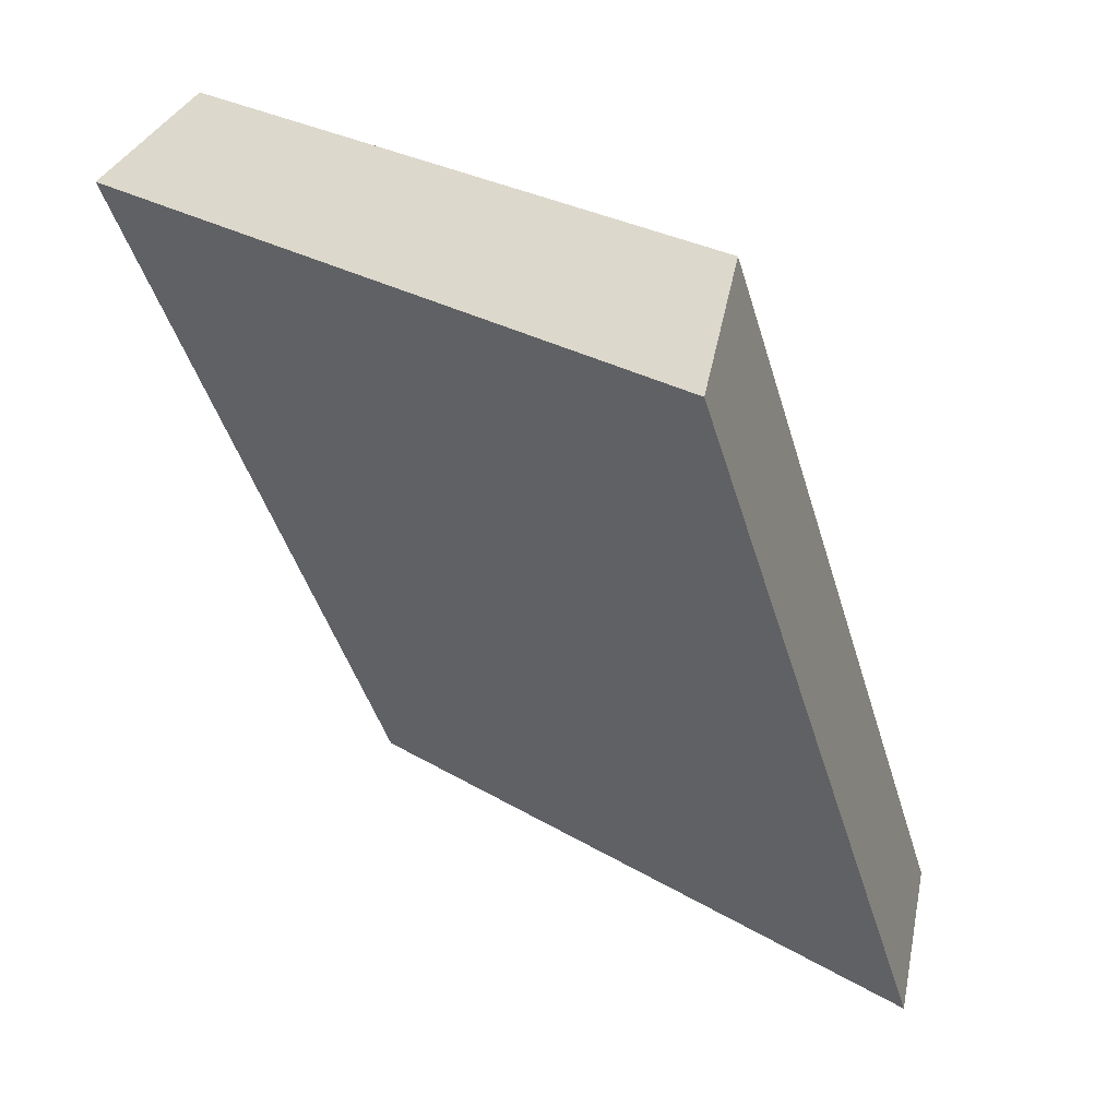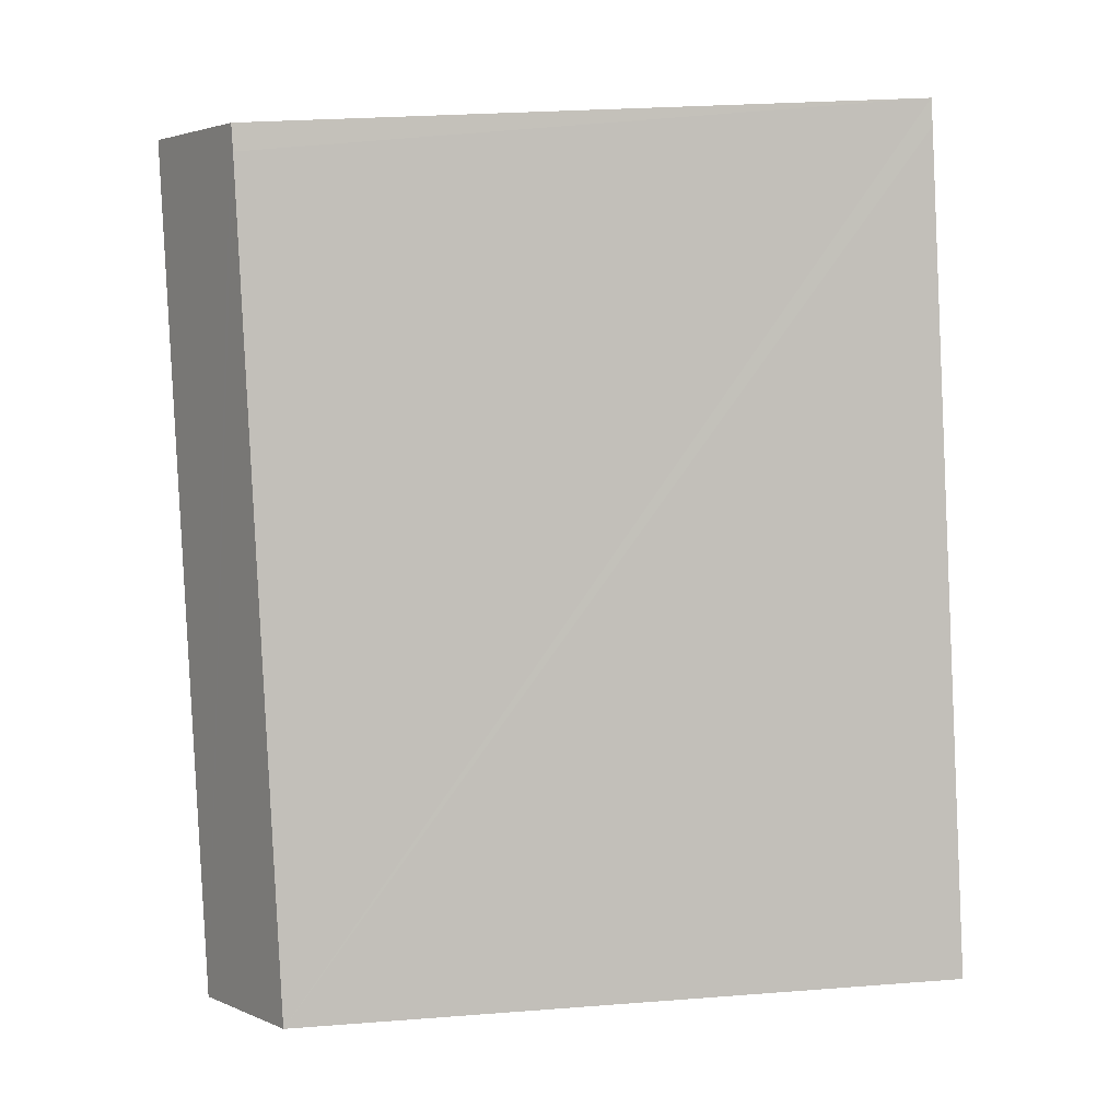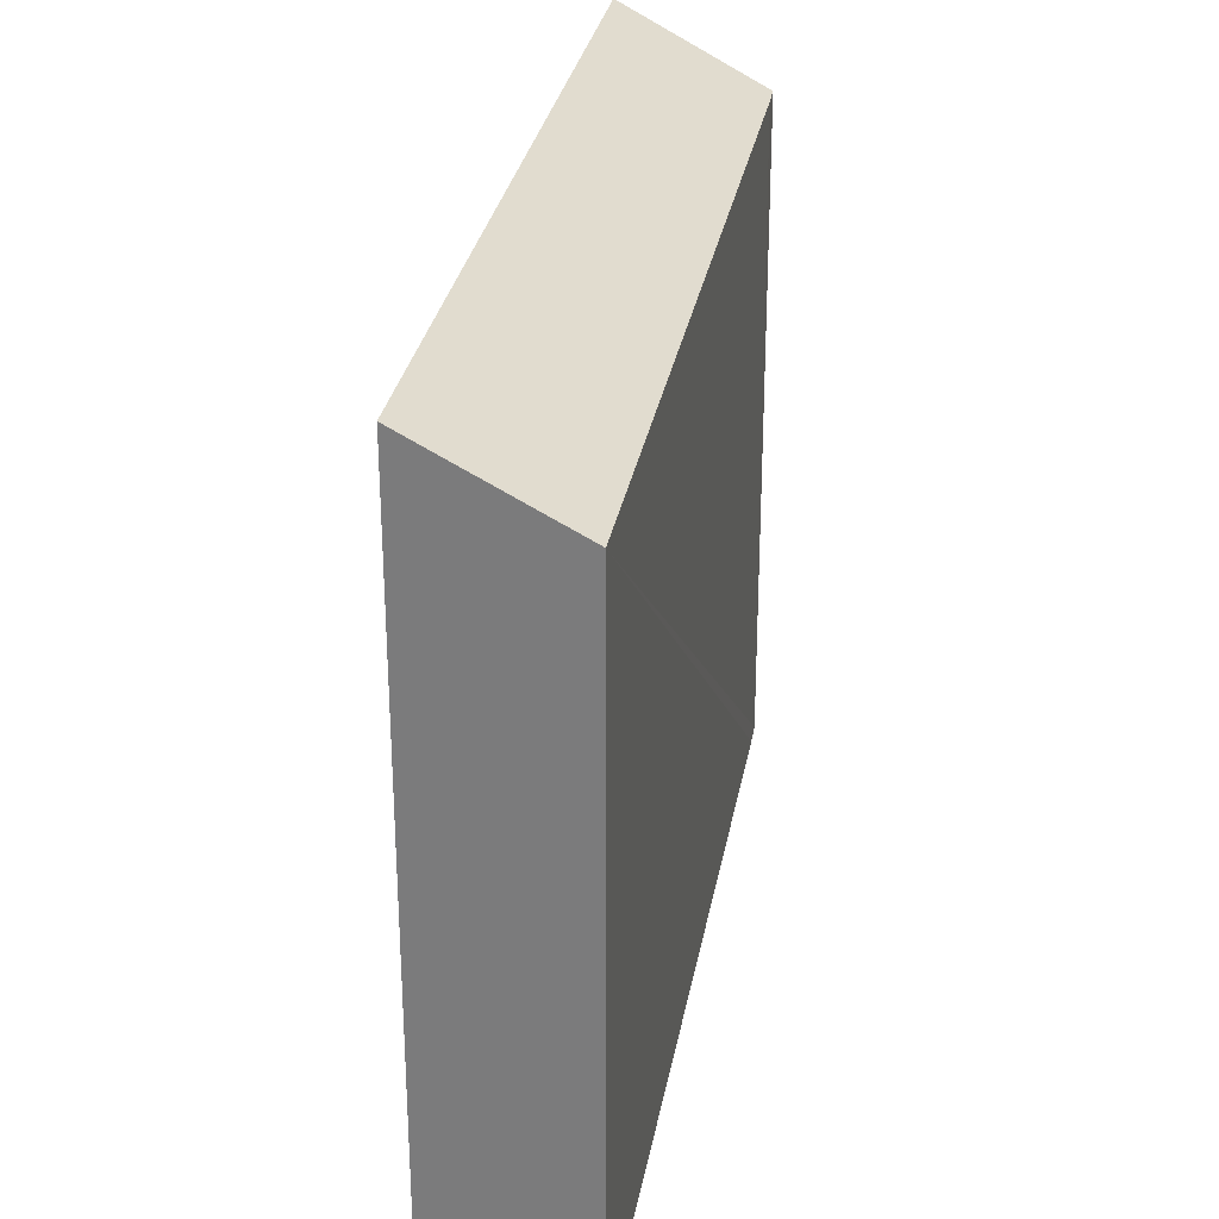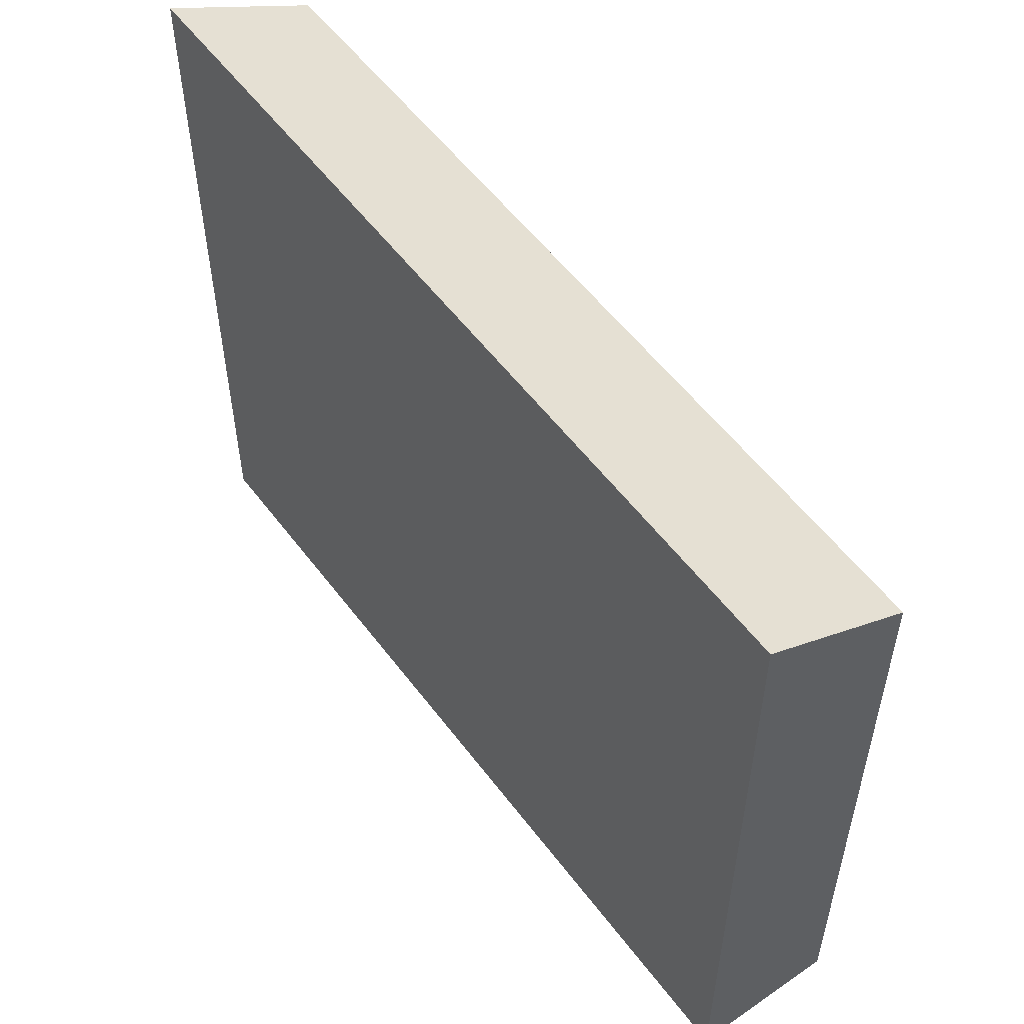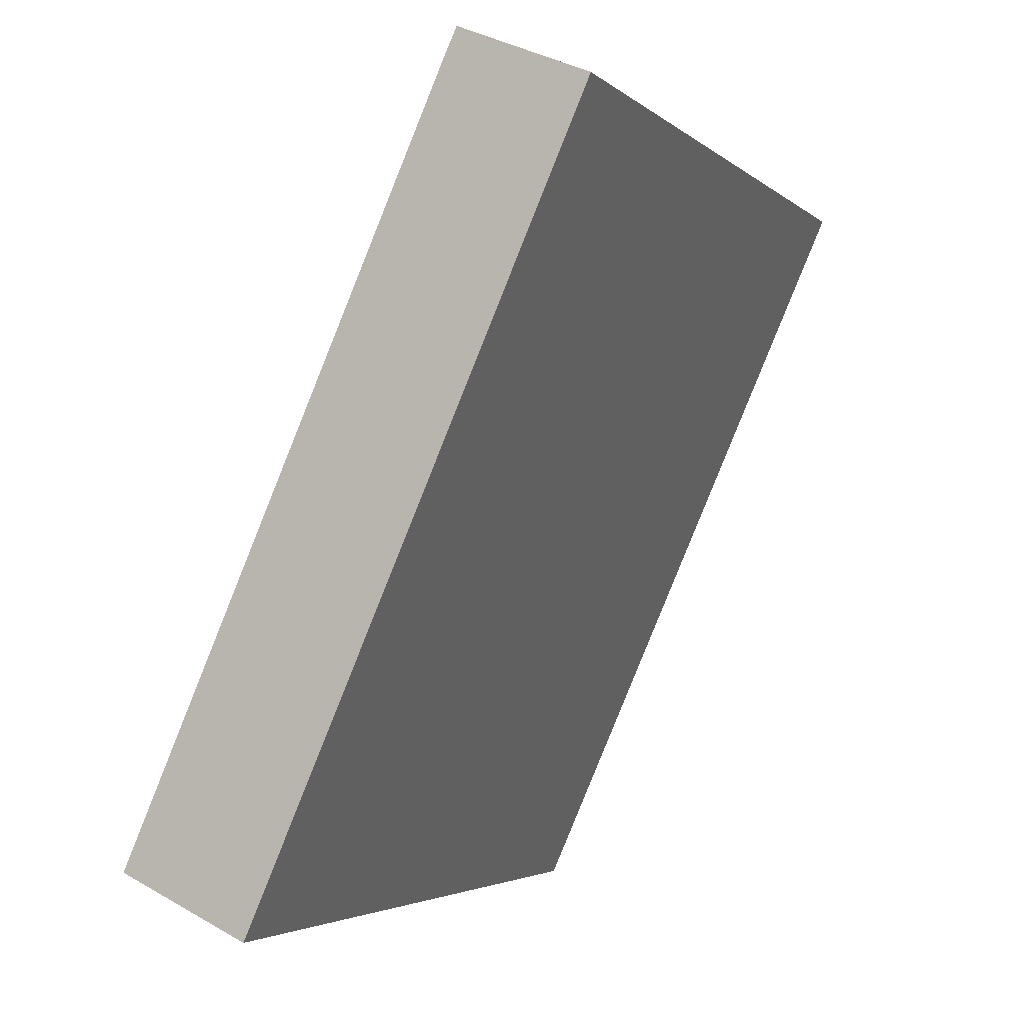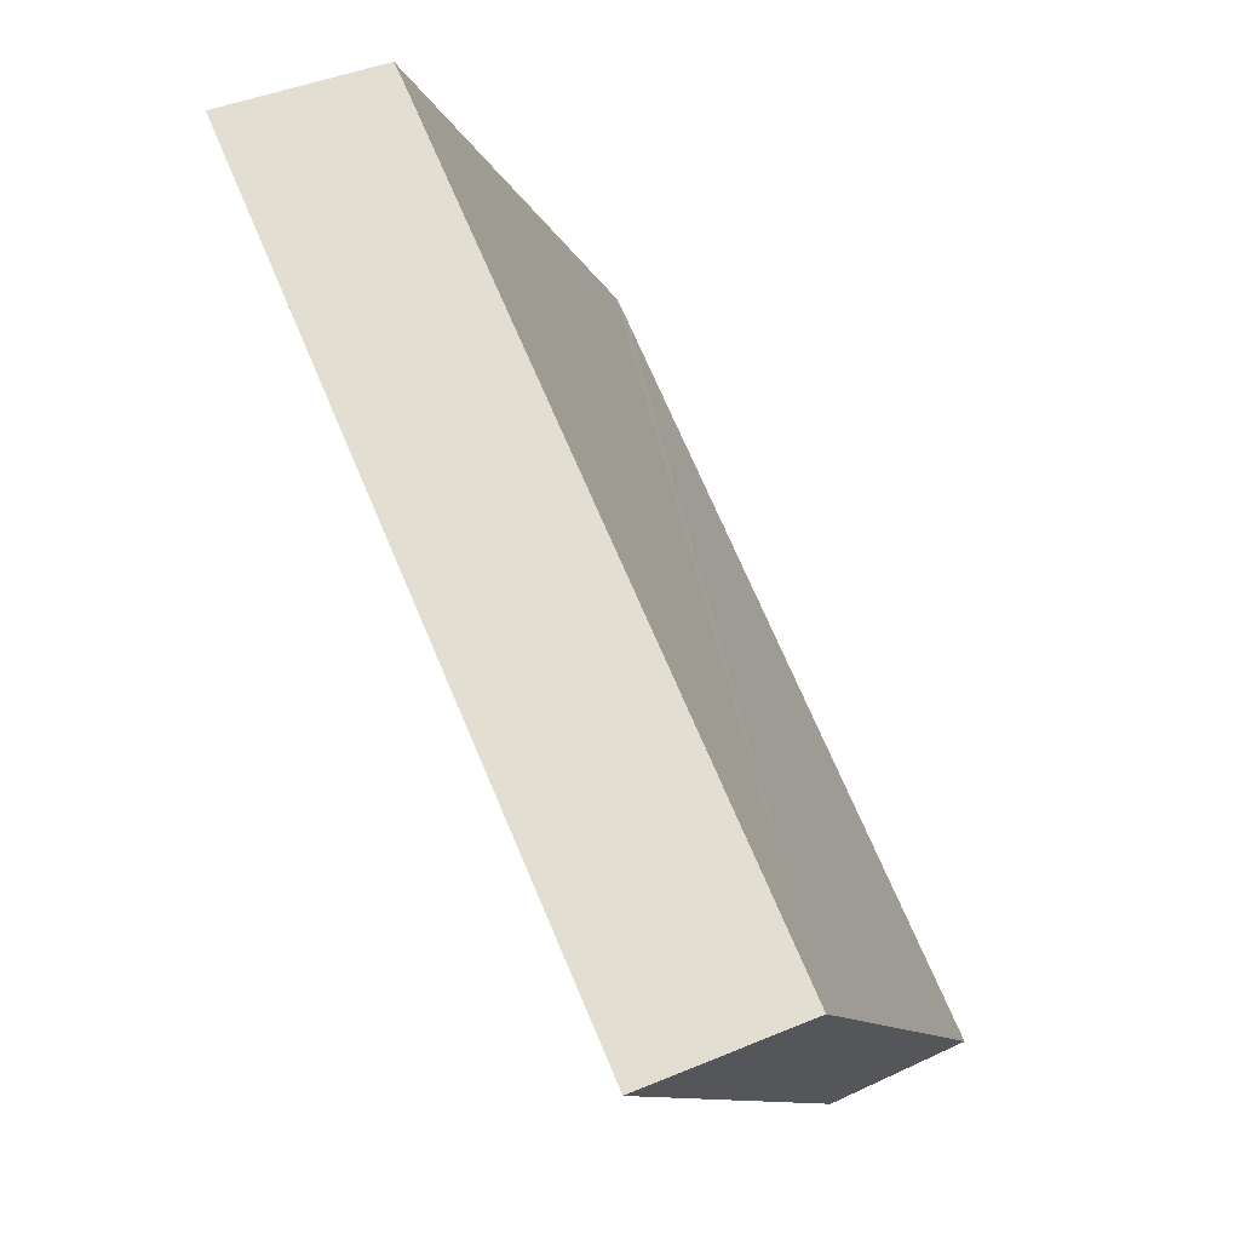
<metadata>
{"format":"obj","ext":"obj","renderer":"f3d","projection":"perspective","resolution":1024,"background":"white","views":[{"elev":27.7,"azim":132.5,"up":"+Z"},{"elev":28.2,"azim":-96.6,"up":"+Z"},{"elev":29.8,"azim":-145.9,"up":"+Y"},{"elev":55.2,"azim":167.8,"up":"+Y"},{"elev":-3.7,"azim":24.0,"up":"+Z"},{"elev":-10.8,"azim":-164.0,"up":"+Z"}]}
</metadata>
<code>
v  2.798 15.55 -1.248
v  7.374 13.96 16.41
v  10.14 15.55 15.21
v  7.136 13.96 15.9
v  0 13.94 8.537e-16
v  10.14 -9.31e-16 15.21
v  7.374 -1.005e-15 16.41
v  2.798 7.642e-17 -1.248
v  0 0 0
v  7.136 -9.735e-16 15.9
g defaultobject
f 1 2 3
f 2 1 4
f 4 1 5
f 2 6 3
f 6 2 7
f 6 1 3
f 1 6 8
f 8 5 1
f 5 8 9
f 4 7 2
f 7 4 5
f 7 5 10
f 10 5 9
f 7 8 6
f 8 7 10
f 8 10 9

</code>
